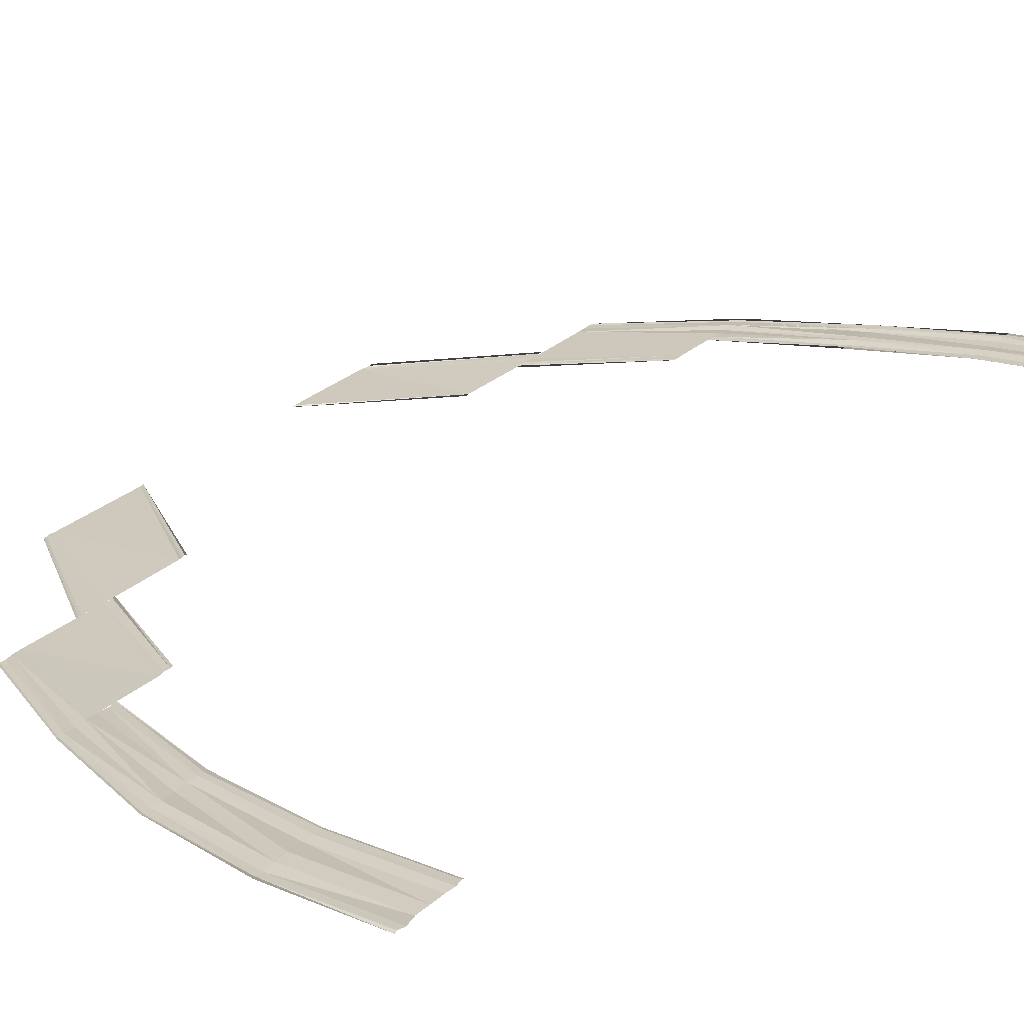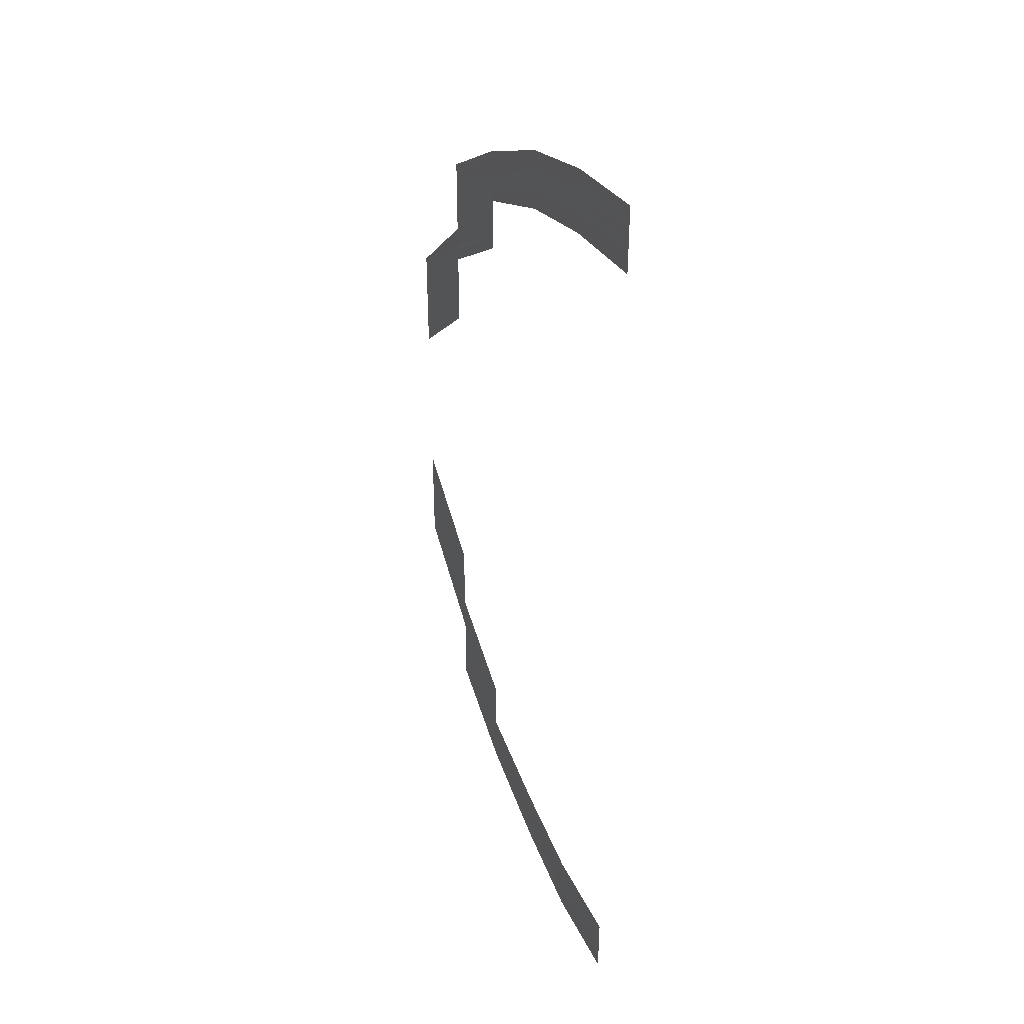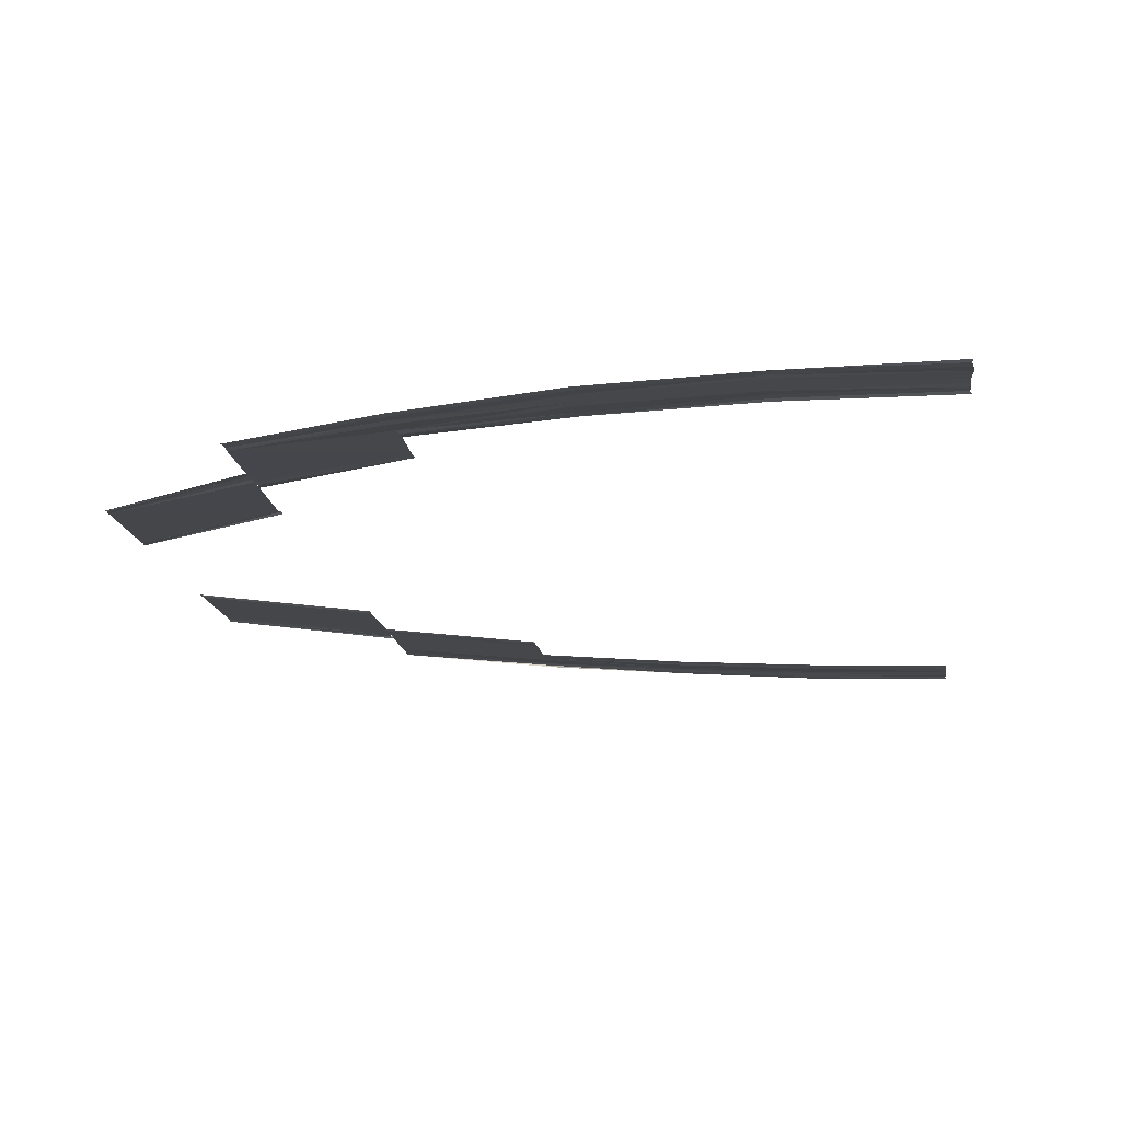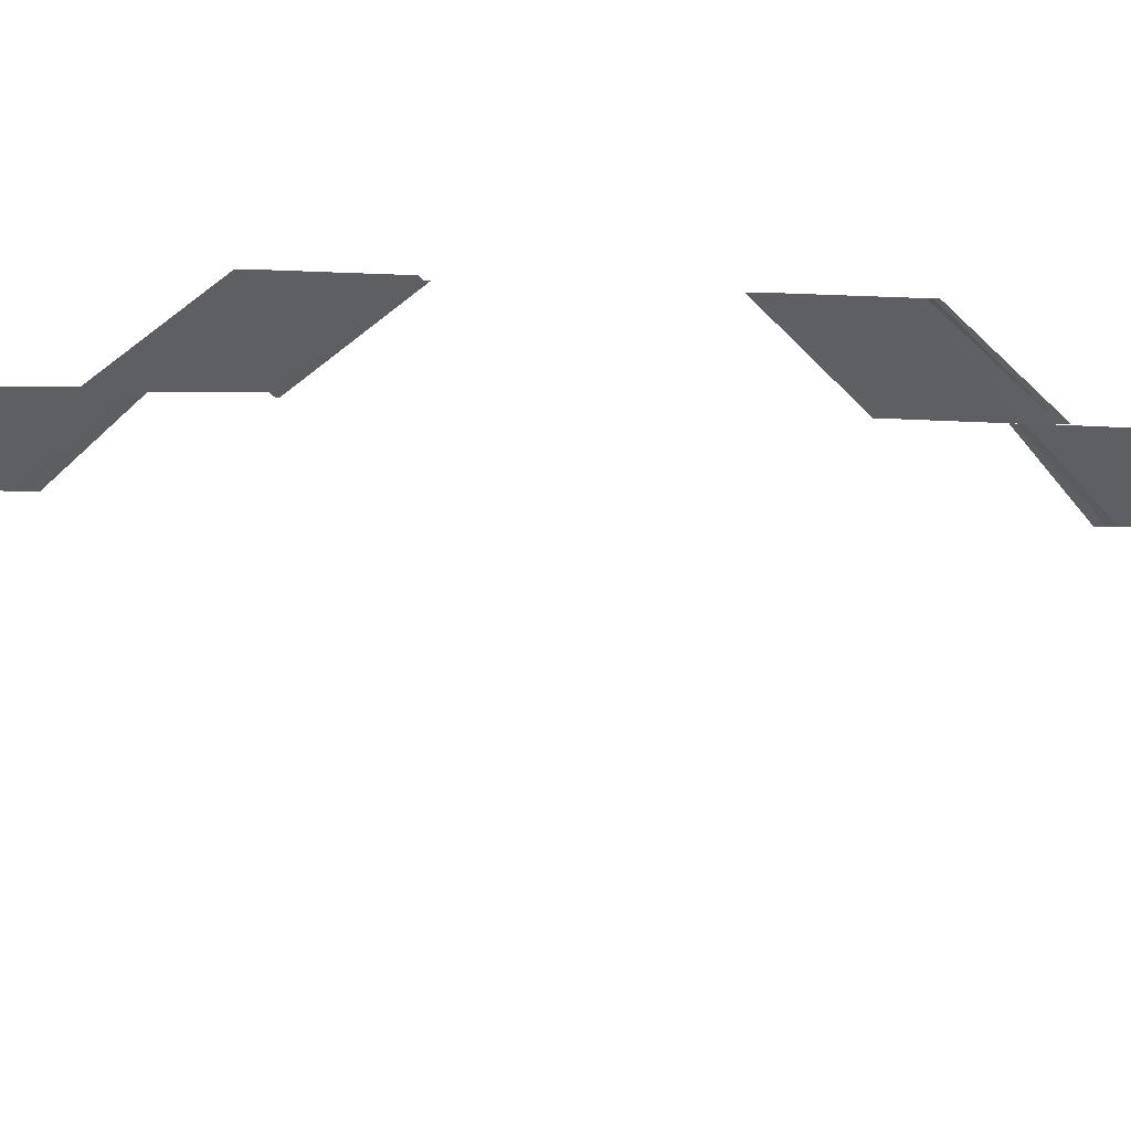
<metadata>
{"format":"obj","ext":"obj","renderer":"f3d","projection":"perspective","resolution":1024,"background":"white","views":[{"elev":22.5,"azim":-149.0,"up":"+Y"},{"elev":38.6,"azim":-114.5,"up":"+Z"},{"elev":-10.2,"azim":-174.7,"up":"+Y"},{"elev":-40.8,"azim":87.0,"up":"+Y"}]}
</metadata>
<code>
o 25458
v 2214 1867 15.21
v 2214 1867 15.21
v 2214 1867 15.21
v 2214 1867 15.21
v 2214 1867 15.21
v 2214 1867 15.21
v 2214 1867 15.21
v 2214 1867 15.21
v 2214 1867 15.22
v 2214 1867 15.21
v 2214 1867 15.22
v 2214 1867 15.22
v 2214 1867 15.22
v 2214 1867 15.22
v 2214 1867 15.22
v 2214 1867 15.22
v 2214 1867 15.22
v 2214 1867 15.22
v 2214 1867 15.22
v 2214 1867 15.22
v 2214 1867 15.22
v 2214 1867 15.22
v 2214 1867 15.21
v 2214 1867 15.21
v 2214 1867 15.21
v 2214 1867 15.21
v 2214 1867 15.21
v 2214 1867 15.21
v 2214 1867 15.21
v 2214 1867 15.21
v 2214 1867 15.22
v 2214 1867 15.21
v 2214 1867 15.22
v 2214 1867 15.22
v 2214 1867 15.22
v 2214 1867 15.22
v 2214 1867 15.22
v 2214 1867 15.22
v 2214 1867 15.22
v 2214 1867 15.22
v 2214 1867 15.22
v 2214 1867 15.22
v 2214 1867 15.22
v 2214 1867 15.22
v 2214 1867 15.22
v 2214 1867 15.21
v 2214 1867 15.22
v 2214 1867 15.21
v 2214 1867 15.22
v 2214 1867 15.21
v 2214 1867 15.22
v 2214 1867 15.21
v 2214 1867 15.22
v 2214 1867 15.22
v 2214 1867 15.22
v 2214 1867 15.22
v 2214 1867 15.22
v 2214 1867 15.22
v 2214 1867 15.22
v 2214 1867 15.22
v 2214 1867 15.22
v 2214 1867 15.22
v 2214 1867 15.22
v 2214 1867 15.22
v 2214 1867 15.22
v 2214 1867 15.22
v 2214 1867 15.22
v 2214 1867 15.21
v 2214 1867 15.22
v 2214 1867 15.21
v 2214 1867 15.21
v 2214 1867 15.22
v 2214 1867 15.21
v 2214 1867 15.22
v 2214 1867 15.21
v 2214 1867 15.22
v 2214 1867 15.22
v 2214 1867 15.22
v 2214 1867 15.22
v 2214 1867 15.22
v 2214 1867 15.22
v 2214 1867 15.22
v 2214 1867 15.22
v 2214 1867 15.22
v 2214 1867 15.22
v 2214 1867 15.22
v 2214 1867 15.22
v 2214 1867 15.22
v 2214 1867 15.22
v 2214 1867 15.22
v 2214 1867 15.22
v 2214 1867 15.22
v 2214 1867 15.22
v 2214 1867 15.22
v 2214 1867 15.22
v 2214 1867 15.22
v 2214 1867 15.22
v 2214 1867 15.22
v 2214 1867 15.22
v 2214 1867 15.22
v 2214 1867 15.22
v 2214 1867 15.22
v 2214 1867 15.22
v 2214 1867 15.23
v 2214 1867 15.22
v 2214 1867 15.23
v 2214 1867 15.22
v 2214 1867 15.22
v 2214 1867 15.22
v 2214 1867 15.23
v 2214 1867 15.23
v 2214 1867 15.22
v 2214 1867 15.22
v 2214 1867 15.22
v 2214 1867 15.22
v 2214 1867 15.22
v 2214 1867 15.22
v 2214 1867 15.22
v 2214 1867 15.22
v 2214 1867 15.22
v 2214 1867 15.22
v 2214 1867 15.22
v 2214 1867 15.22
v 2214 1867 15.22
v 2214 1867 15.22
v 2214 1867 15.23
v 2214 1867 15.22
v 2214 1867 15.22
v 2214 1867 15.23
v 2214 1867 15.22
v 2214 1867 15.23
v 2214 1867 15.22
v 2214 1867 15.22
v 2214 1867 15.23
v 2214 1867 15.22
v 2214 1867 15.22
v 2214 1867 15.23
v 2214 1867 15.22
v 2214 1867 15.23
v 2214 1867 15.22
v 2214 1867 15.23
v 2214 1867 15.22
v 2214 1867 15.22
v 2214 1867 15.23
v 2214 1867 15.22
v 2214 1867 15.23
v 2214 1867 15.22
v 2214 1867 15.23
v 2214 1867 15.23
v 2214 1867 15.23
v 2214 1867 15.23
v 2214 1867 15.22
v 2214 1867 15.23
v 2214 1867 15.22
v 2214 1867 15.22
v 2214 1867 15.22
v 2214 1867 15.23
v 2214 1867 15.22
v 2214 1867 15.23
v 2214 1867 15.22
v 2214 1867 15.22
v 2214 1867 15.23
v 2214 1867 15.22
v 2214 1867 15.23
v 2214 1867 15.24
v 2214 1867 15.23
v 2214 1867 15.24
v 2214 1867 15.23
v 2214 1867 15.24
v 2214 1867 15.24
v 2214 1867 15.23
v 2214 1867 15.23
v 2214 1867 15.23
v 2214 1867 15.24
v 2214 1867 15.24
v 2214 1867 15.23
v 2214 1867 15.23
v 2214 1867 15.24
v 2214 1867 15.23
v 2214 1867 15.24
v 2214 1867 15.23
v 2214 1867 15.24
v 2214 1867 15.23
v 2214 1867 15.23
v 2214 1867 15.24
v 2214 1867 15.23
v 2214 1867 15.24
v 2214 1867 15.24
v 2214 1867 15.24
v 2214 1867 15.25
v 2214 1867 15.24
v 2214 1867 15.25
v 2214 1867 15.24
v 2214 1867 15.24
v 2214 1867 15.25
v 2214 1867 15.24
v 2214 1867 15.25
v 2214 1867 15.24
v 2214 1867 15.24
v 2214 1867 15.24
v 2214 1867 15.25
v 2214 1867 15.25
v 2214 1867 15.24
v 2214 1867 15.25
v 2214 1867 15.24
v 2214 1867 15.24
v 2214 1867 15.24
v 2214 1867 15.25
v 2214 1867 15.24
v 2214 1867 15.25
v 2214 1867 15.24
v 2214 1867 15.24
v 2214 1867 15.24
v 2214 1867 15.24
v 2214 1867 15.25
v 2214 1867 15.26
v 2214 1867 15.25
v 2214 1867 15.26
v 2214 1867 15.25
v 2214 1867 15.26
v 2214 1867 15.26
v 2214 1867 15.25
v 2214 1867 15.25
v 2214 1867 15.26
v 2214 1867 15.25
v 2214 1867 15.25
v 2214 1867 15.25
v 2214 1867 15.25
v 2214 1867 15.25
v 2214 1867 15.26
v 2214 1867 15.25
v 2214 1867 15.26
v 2214 1867 15.25
v 2214 1867 15.26
v 2214 1867 15.25
v 2214 1867 15.28
v 2214 1867 15.28
v 2214 1867 15.27
v 2214 1867 15.28
v 2214 1867 15.28
v 2214 1867 15.27
v 2214 1867 15.27
v 2214 1867 15.27
v 2214 1867 15.27
v 2214 1867 15.28
v 2214 1867 15.28
v 2214 1867 15.27
v 2214 1867 15.27
v 2214 1867 15.27
v 2214 1867 15.27
v 2214 1867 15.28
v 2214 1867 15.28
v 2214 1867 15.27
v 2214 1867 15.29
v 2214 1867 15.3
v 2214 1867 15.29
v 2214 1867 15.3
v 2214 1867 15.29
v 2214 1867 15.29
v 2214 1867 15.29
v 2214 1867 15.29
v 2214 1867 15.29
v 2214 1867 15.29
v 2214 1867 15.29
v 2214 1867 15.28
v 2214 1867 15.28
v 2214 1867 15.29
v 2214 1867 15.28
v 2214 1867 15.29
v 2214 1867 15.28
v 2214 1867 15.29
v 2214 1867 15.29
v 2214 1867 15.29
v 2214 1867 15.29
v 2214 1867 15.29
v 2214 1867 15.29
v 2214 1867 15.3
v 2214 1867 15.29
v 2214 1867 15.29
v 2214 1867 15.3
v 2214 1867 15.29
v 2214 1867 15.3
v 2214 1867 15.3
v 2214 1867 15.29
v 2214 1867 15.3
v 2214 1867 15.3
v 2214 1867 15.29
v 2214 1867 15.29
v 2214 1867 15.29
v 2214 1867 15.29
v 2214 1867 15.3
v 2214 1867 15.29
v 2214 1867 15.3
v 2214 1867 15.29
v 2214 1867 15.29
v 2214 1867 15.3
v 2214 1867 15.29
v 2214 1867 15.29
v 2214 1867 15.29
v 2214 1867 15.29
v 2214 1867 15.29
v 2214 1867 15.3
v 2214 1867 15.3
v 2214 1867 15.29
v 2214 1867 15.3
v 2214 1867 15.31
v 2214 1867 15.3
v 2214 1867 15.31
v 2214 1867 15.3
v 2214 1867 15.31
v 2214 1867 15.3
v 2214 1867 15.3
v 2214 1867 15.31
v 2214 1867 15.3
v 2214 1867 15.31
v 2214 1867 15.3
v 2214 1867 15.3
v 2214 1867 15.31
v 2214 1867 15.3
v 2214 1867 15.3
v 2214 1867 15.31
v 2214 1867 15.3
v 2214 1867 15.31
v 2214 1867 15.3
v 2214 1867 15.31
v 2214 1867 15.3
v 2214 1867 15.3
v 2214 1867 15.31
v 2214 1867 15.3
v 2214 1867 15.31
v 2214 1867 15.3
v 2214 1867 15.31
v 2214 1867 15.31
v 2214 1867 15.31
v 2214 1867 15.31
v 2214 1867 15.31
v 2214 1867 15.31
v 2214 1867 15.31
v 2214 1867 15.31
v 2214 1867 15.31
v 2214 1867 15.31
v 2214 1867 15.31
v 2214 1867 15.3
v 2214 1867 15.3
v 2214 1867 15.31
v 2214 1867 15.3
v 2214 1867 15.31
v 2214 1867 15.31
v 2214 1867 15.31
v 2214 1867 15.31
v 2214 1867 15.31
v 2214 1867 15.31
v 2214 1867 15.31
v 2214 1867 15.31
v 2214 1867 15.31
v 2214 1867 15.31
v 2214 1867 15.31
v 2214 1867 15.31
v 2214 1867 15.31
v 2214 1867 15.31
v 2214 1867 15.31
v 2214 1867 15.31
v 2214 1867 15.31
v 2214 1867 15.31
v 2214 1867 15.31
v 2214 1867 15.31
v 2214 1867 15.31
v 2214 1867 15.31
v 2214 1867 15.31
v 2214 1867 15.31
v 2214 1867 15.31
v 2214 1867 15.31
v 2214 1867 15.31
v 2214 1867 15.3
v 2214 1867 15.3
v 2214 1867 15.31
v 2214 1867 15.31
v 2214 1867 15.3
v 2214 1867 15.31
v 2214 1867 15.32
v 2214 1867 15.31
v 2214 1867 15.32
v 2214 1867 15.31
v 2214 1867 15.32
v 2214 1867 15.31
v 2214 1867 15.31
v 2214 1867 15.32
v 2214 1867 15.31
v 2214 1867 15.31
v 2214 1867 15.31
v 2214 1867 15.31
v 2214 1867 15.31
v 2214 1867 15.31
v 2214 1867 15.31
v 2214 1867 15.31
v 2214 1867 15.31
v 2214 1867 15.31
v 2214 1867 15.31
v 2214 1867 15.31
v 2214 1867 15.31
v 2214 1867 15.31
v 2214 1867 15.32
v 2214 1867 15.31
v 2214 1867 15.31
v 2214 1867 15.32
v 2214 1867 15.31
v 2214 1867 15.32
v 2214 1867 15.31
v 2214 1867 15.32
v 2214 1867 15.31
v 2214 1867 15.31
v 2214 1867 15.31
v 2214 1867 15.31
v 2214 1867 15.31
v 2214 1867 15.31
v 2214 1867 15.31
v 2214 1867 15.31
v 2214 1867 15.31
v 2214 1867 15.31
v 2214 1867 15.31
v 2214 1867 15.31
v 2214 1867 15.31
v 2214 1867 15.31
v 2214 1867 15.32
v 2214 1867 15.32
v 2214 1867 15.32
v 2214 1867 15.32
v 2214 1867 15.32
v 2214 1867 15.32
v 2214 1867 15.32
v 2214 1867 15.32
v 2214 1867 15.32
v 2214 1867 15.32
v 2214 1867 15.32
v 2214 1867 15.31
v 2214 1867 15.31
v 2214 1867 15.31
v 2214 1867 15.31
v 2214 1867 15.31
v 2214 1867 15.31
v 2214 1867 15.31
v 2214 1867 15.31
v 2214 1867 15.31
v 2214 1867 15.31
v 2214 1867 15.31
v 2214 1867 15.32
v 2214 1867 15.32
v 2214 1867 15.32
v 2214 1867 15.32
v 2214 1867 15.32
v 2214 1867 15.32
v 2214 1867 15.32
v 2214 1867 15.32
v 2214 1867 15.32
v 2214 1867 15.32
v 2214 1867 15.31
v 2214 1867 15.32
v 2214 1867 15.31
v 2214 1867 15.31
v 2214 1867 15.31
v 2214 1867 15.31
v 2214 1867 15.31
v 2214 1867 15.31
v 2214 1867 15.31
v 2214 1867 15.31
v 2214 1867 15.31
v 2214 1867 15.31
v 2214 1867 15.31
f 1 2 3
f 2 4 5
f 6 4 5
f 7 6 3
f 7 6 8
f 6 9 10
f 11 9 10
f 12 11 8
f 12 11 13
f 11 14 15
f 16 14 15
f 17 16 13
f 17 16 18
f 19 20 18
f 16 21 22
f 20 21 22
f 23 24 25
f 23 24 26
f 24 27 28
f 24 29 30
f 31 29 30
f 32 31 25
f 32 31 33
f 31 34 35
f 36 34 35
f 37 36 33
f 37 36 38
f 36 39 40
f 41 39 40
f 42 41 38
f 42 41 43
f 41 44 45
f 46 47 48
f 47 49 50
f 51 49 50
f 52 51 48
f 52 51 53
f 51 54 55
f 56 54 55
f 57 56 53
f 57 56 58
f 56 59 60
f 61 59 60
f 62 61 58
f 62 61 63
f 64 65 63
f 61 66 67
f 65 66 67
f 68 69 70
f 68 69 71
f 69 72 73
f 69 74 75
f 76 74 75
f 77 76 70
f 77 76 78
f 76 79 80
f 81 79 80
f 82 81 78
f 82 81 83
f 81 84 85
f 86 84 85
f 87 86 83
f 87 86 88
f 86 89 90
f 91 92 93
f 92 94 95
f 96 94 95
f 97 96 93
f 97 96 98
f 96 99 100
f 101 99 100
f 102 101 98
f 102 101 103
f 101 104 105
f 106 104 105
f 107 106 103
f 107 106 108
f 109 110 108
f 106 111 112
f 110 111 112
f 113 114 115
f 113 114 116
f 114 117 118
f 114 119 120
f 121 119 120
f 122 121 115
f 122 121 123
f 121 124 125
f 126 124 125
f 127 126 123
f 127 126 128
f 126 129 130
f 131 129 130
f 132 131 128
f 132 131 133
f 131 134 135
f 136 137 138
f 137 139 140
f 141 139 140
f 142 141 138
f 142 141 143
f 141 144 145
f 146 144 145
f 147 146 143
f 147 146 148
f 146 149 150
f 149 151 152
f 153 151 152
f 154 153 155
f 154 153 156
f 153 157 158
f 159 157 158
f 160 159 156
f 160 159 161
f 159 162 163
f 164 165 166
f 165 167 168
f 169 170 168
f 171 169 166
f 171 169 172
f 173 174 172
f 169 175 176
f 174 175 176
f 177 178 164
f 177 178 179
f 178 180 181
f 182 180 181
f 183 182 179
f 183 182 184
f 182 185 186
f 187 188 189
f 188 190 191
f 192 190 191
f 193 192 189
f 193 192 194
f 192 195 196
f 197 195 196
f 198 197 194
f 199 197 200
f 197 201 200
f 201 202 203
f 204 202 203
f 205 204 206
f 205 204 207
f 204 208 209
f 210 208 209
f 211 210 207
f 211 210 212
f 210 213 214
f 215 216 217
f 216 218 219
f 220 221 219
f 222 220 217
f 222 220 223
f 220 224 225
f 226 224 227
f 228 224 229
f 228 230 231
f 230 232 233
f 234 232 233
f 235 234 231
f 235 234 215
f 236 237 238
f 239 237 238
f 239 240 241
f 242 239 243
f 242 239 244
f 245 236 246
f 247 245 246
f 248 245 249
f 250 251 249
f 245 252 253
f 251 252 253
f 254 255 256
f 255 257 258
f 259 257 258
f 260 259 256
f 260 259 261
f 259 262 263
f 264 262 263
f 265 264 261
f 265 264 266
f 266 267 268
f 267 269 270
f 271 272 270
f 273 271 268
f 273 271 274
f 271 275 276
f 277 275 276
f 278 277 274
f 278 277 279
f 277 280 281
f 282 283 284
f 285 283 284
f 286 282 287
f 288 286 287
f 289 286 290
f 286 291 292
f 293 291 292
f 294 293 290
f 294 293 295
f 293 296 297
f 298 285 299
f 298 285 300
f 301 302 300
f 285 303 304
f 302 303 304
f 305 306 307
f 306 308 309
f 310 308 309
f 311 310 307
f 311 310 312
f 310 313 314
f 315 313 314
f 316 315 312
f 316 315 317
f 317 318 319
f 320 321 319
f 320 321 322
f 321 323 324
f 325 323 324
f 326 325 322
f 326 325 327
f 325 328 329
f 321 330 331
f 332 330 331
f 332 333 334
f 335 333 336
f 333 337 338
f 339 337 338
f 333 340 341
f 342 340 341
f 343 342 336
f 343 342 344
f 342 345 346
f 347 339 348
f 347 339 349
f 339 350 351
f 352 350 351
f 353 352 349
f 353 352 354
f 352 355 356
f 357 358 359
f 358 360 361
f 362 360 361
f 363 362 359
f 363 362 364
f 362 365 366
f 367 365 366
f 368 367 364
f 368 367 369
f 367 370 371
f 372 370 371
f 373 372 369
f 373 372 374
f 375 376 374
f 372 377 378
f 376 377 378
f 379 380 381
f 380 382 383
f 384 382 383
f 385 384 381
f 385 384 386
f 384 387 388
f 389 387 388
f 390 389 386
f 390 389 391
f 389 392 393
f 394 392 393
f 395 394 391
f 395 394 396
f 397 398 396
f 394 399 400
f 398 399 400
f 401 402 403
f 401 402 404
f 402 405 406
f 402 407 408
f 409 407 408
f 410 409 403
f 410 409 411
f 409 412 413
f 414 412 413
f 415 414 411
f 415 414 416
f 414 417 418
f 419 417 418
f 420 419 416
f 420 419 421
f 419 422 423
f 424 425 426
f 425 427 428
f 429 427 428
f 430 429 426
f 430 429 431
f 429 432 433
f 434 432 433
f 435 434 431
f 435 434 436
f 434 437 438
f 439 437 438
f 440 439 436
f 440 439 441
f 442 443 441
f 439 444 445
f 443 444 445
f 446 447 448
f 446 447 449
f 447 450 451
f 447 452 453
f 454 452 453
f 455 454 448
f 455 454 456
f 454 457 458
f 459 457 458
f 460 459 456
f 460 459 461
f 459 462 463
f 464 462 463
f 465 464 461
f 465 464 466
f 464 467 468

</code>
